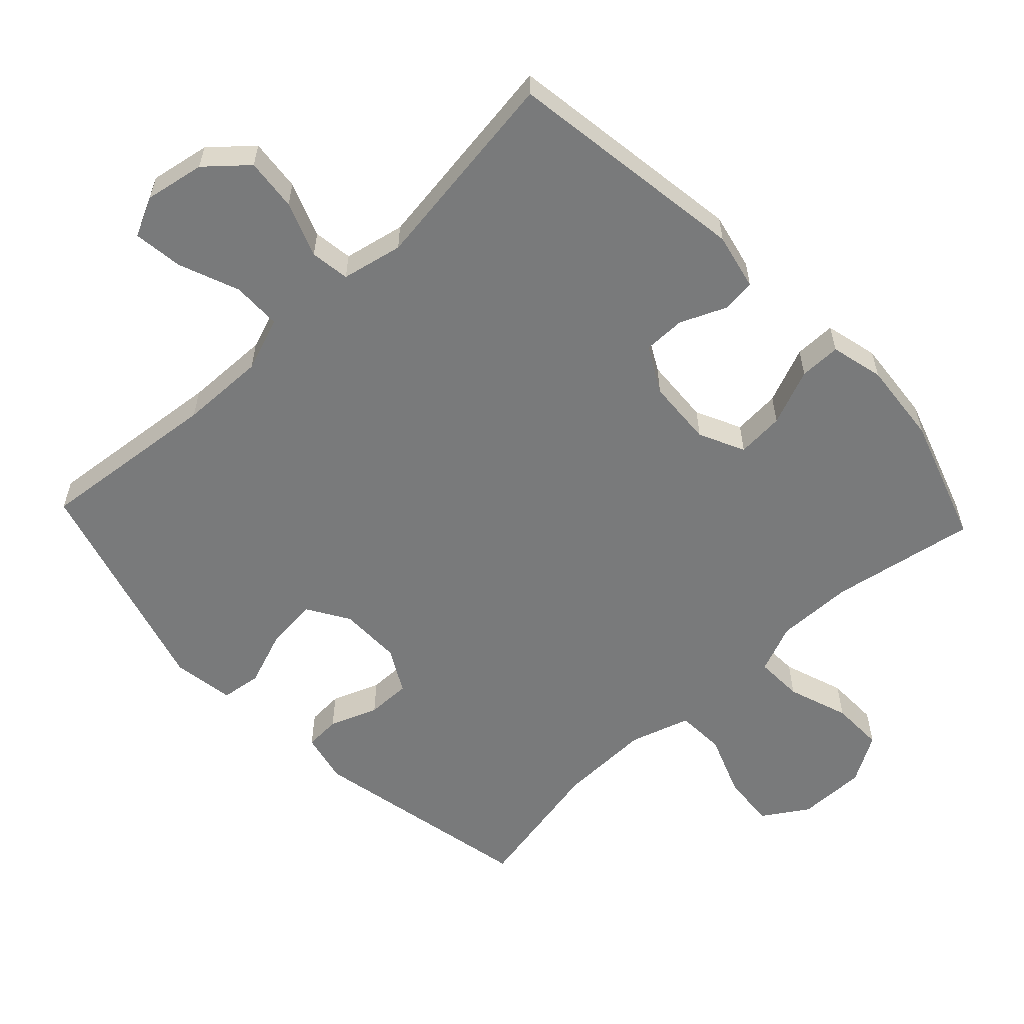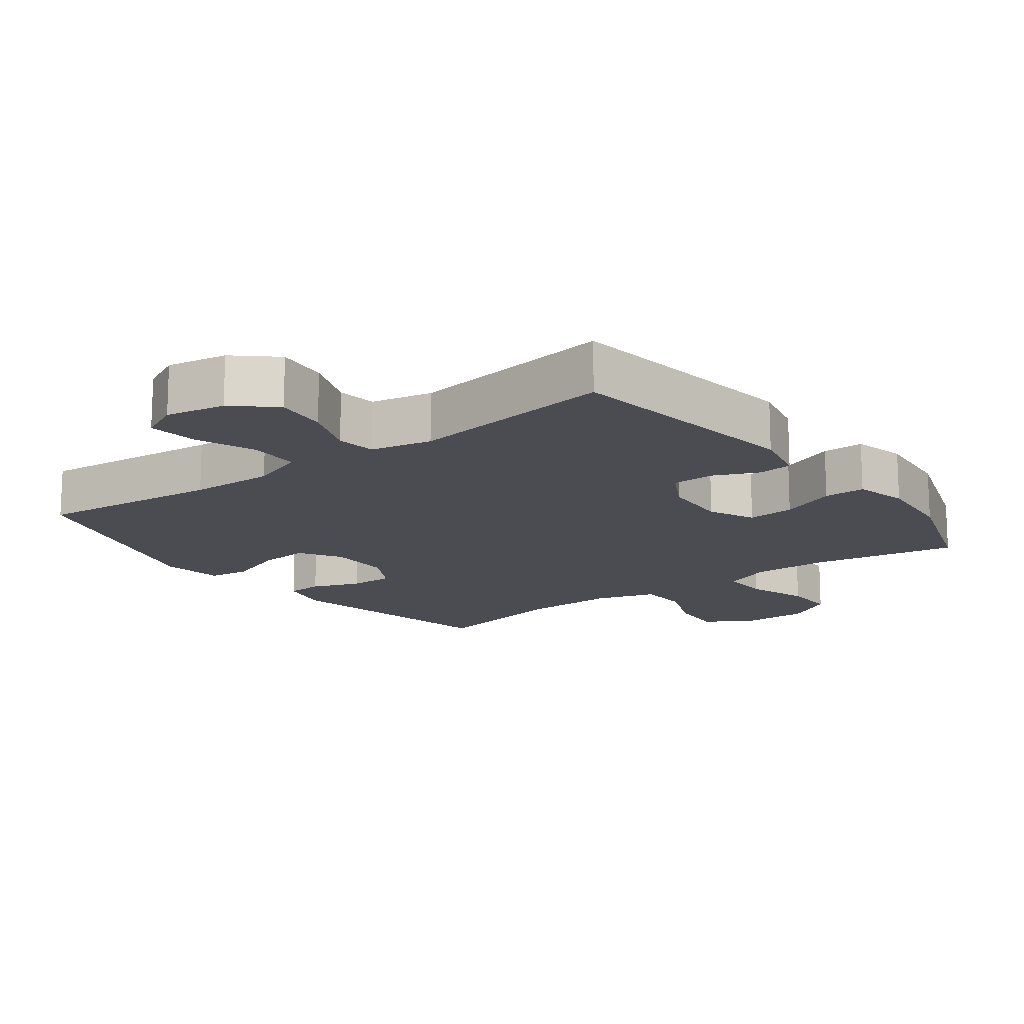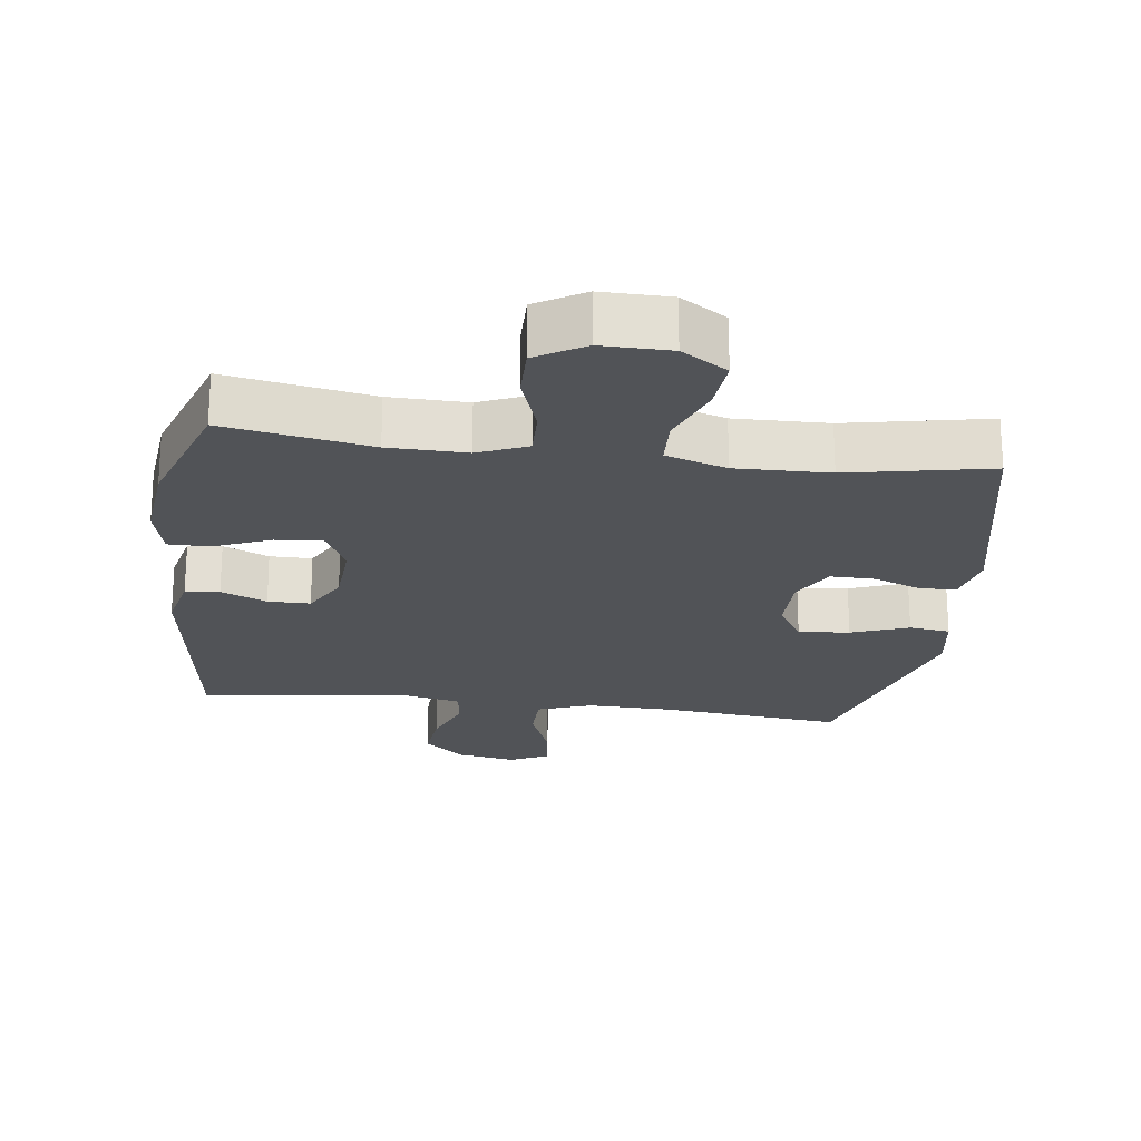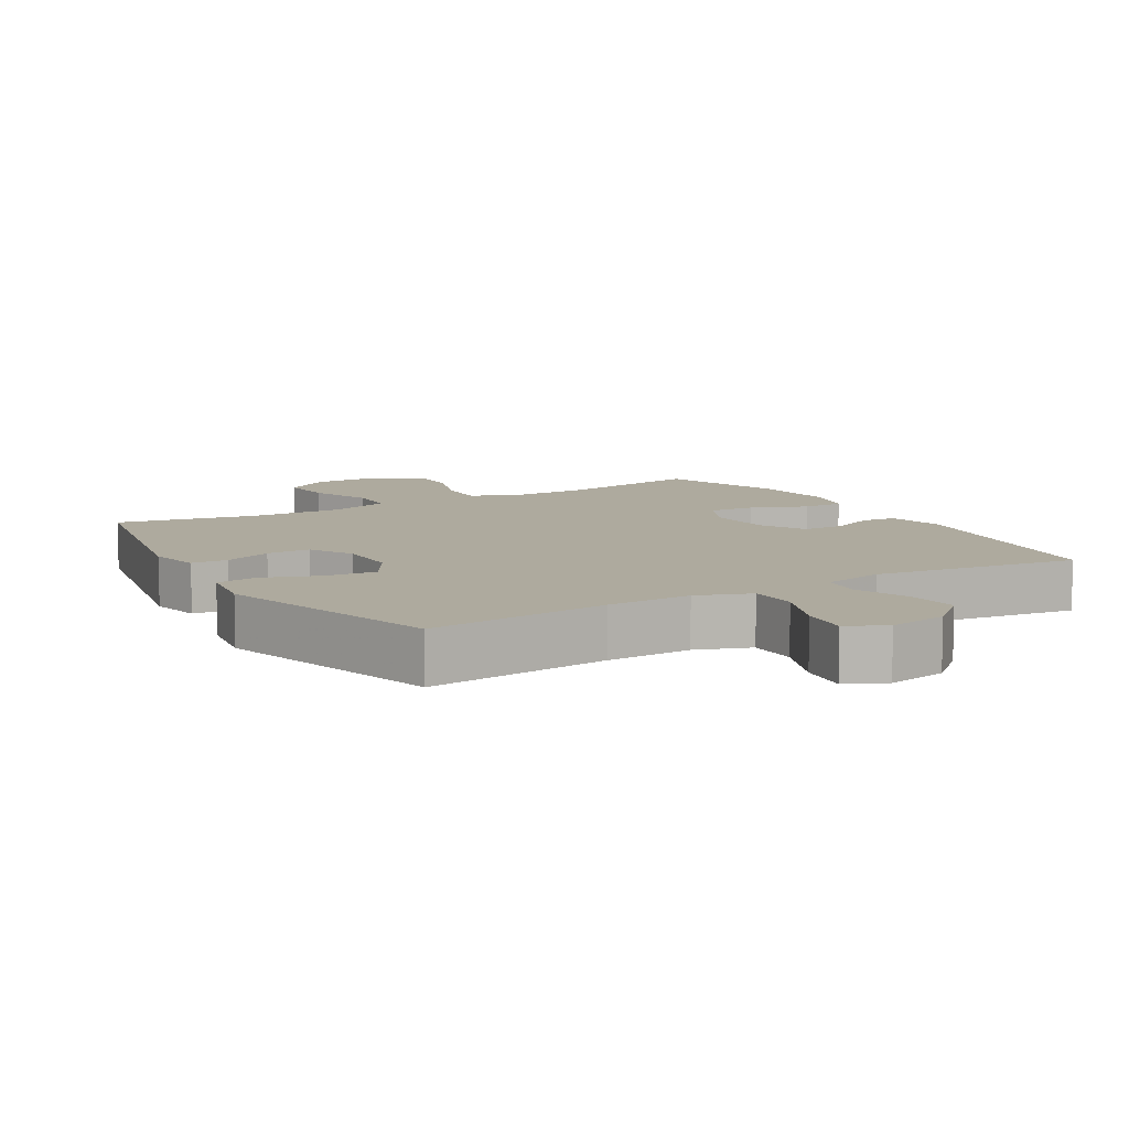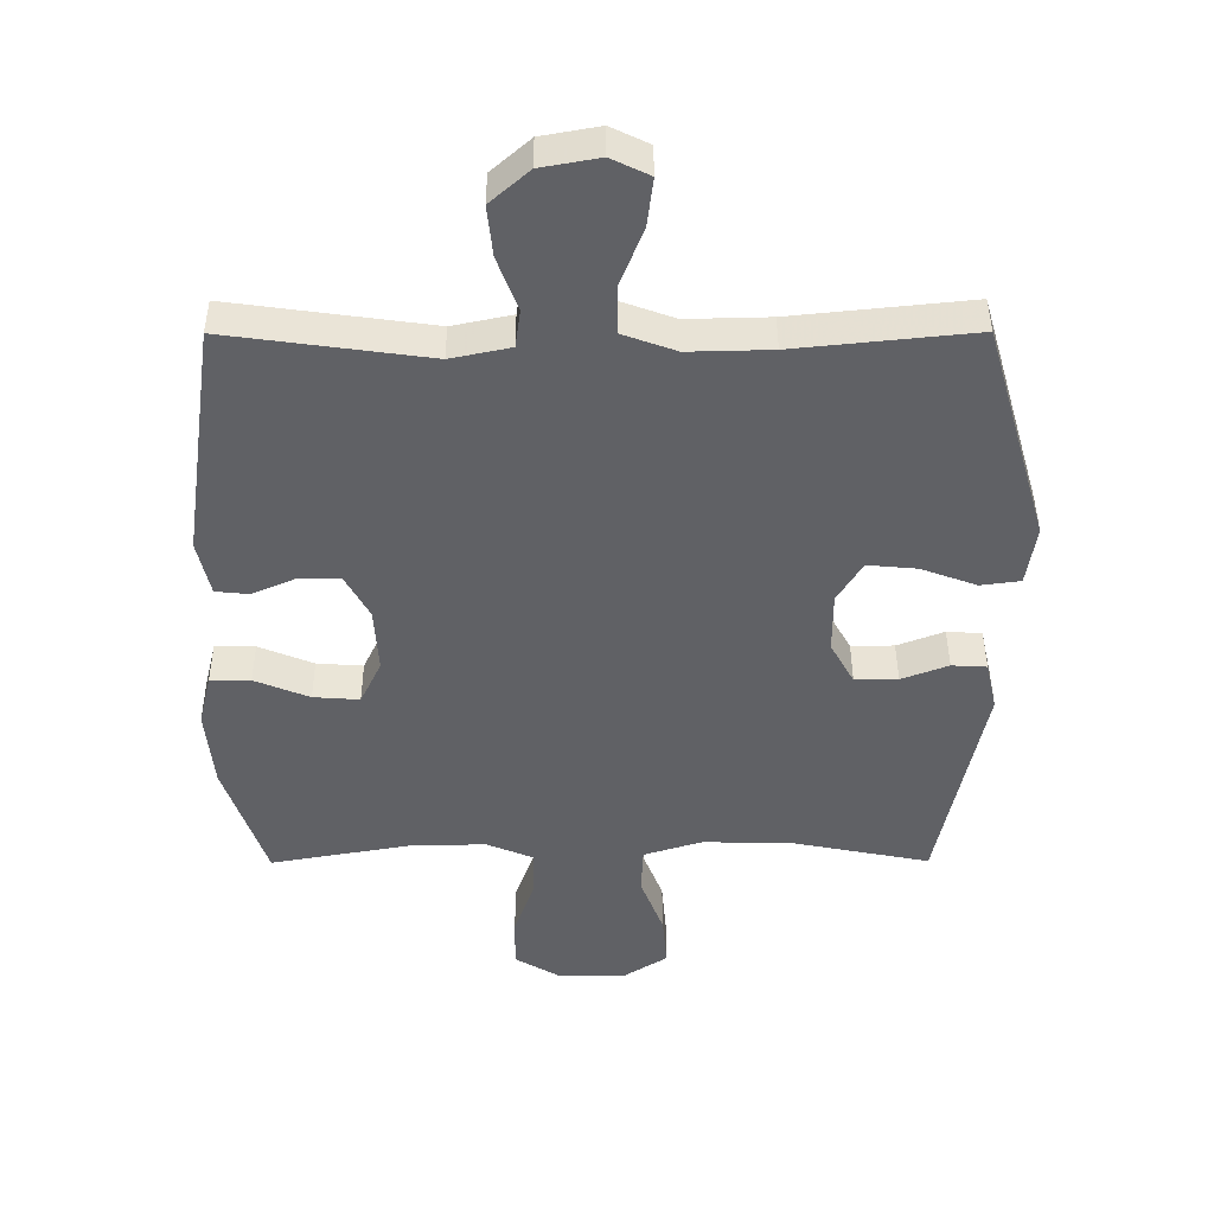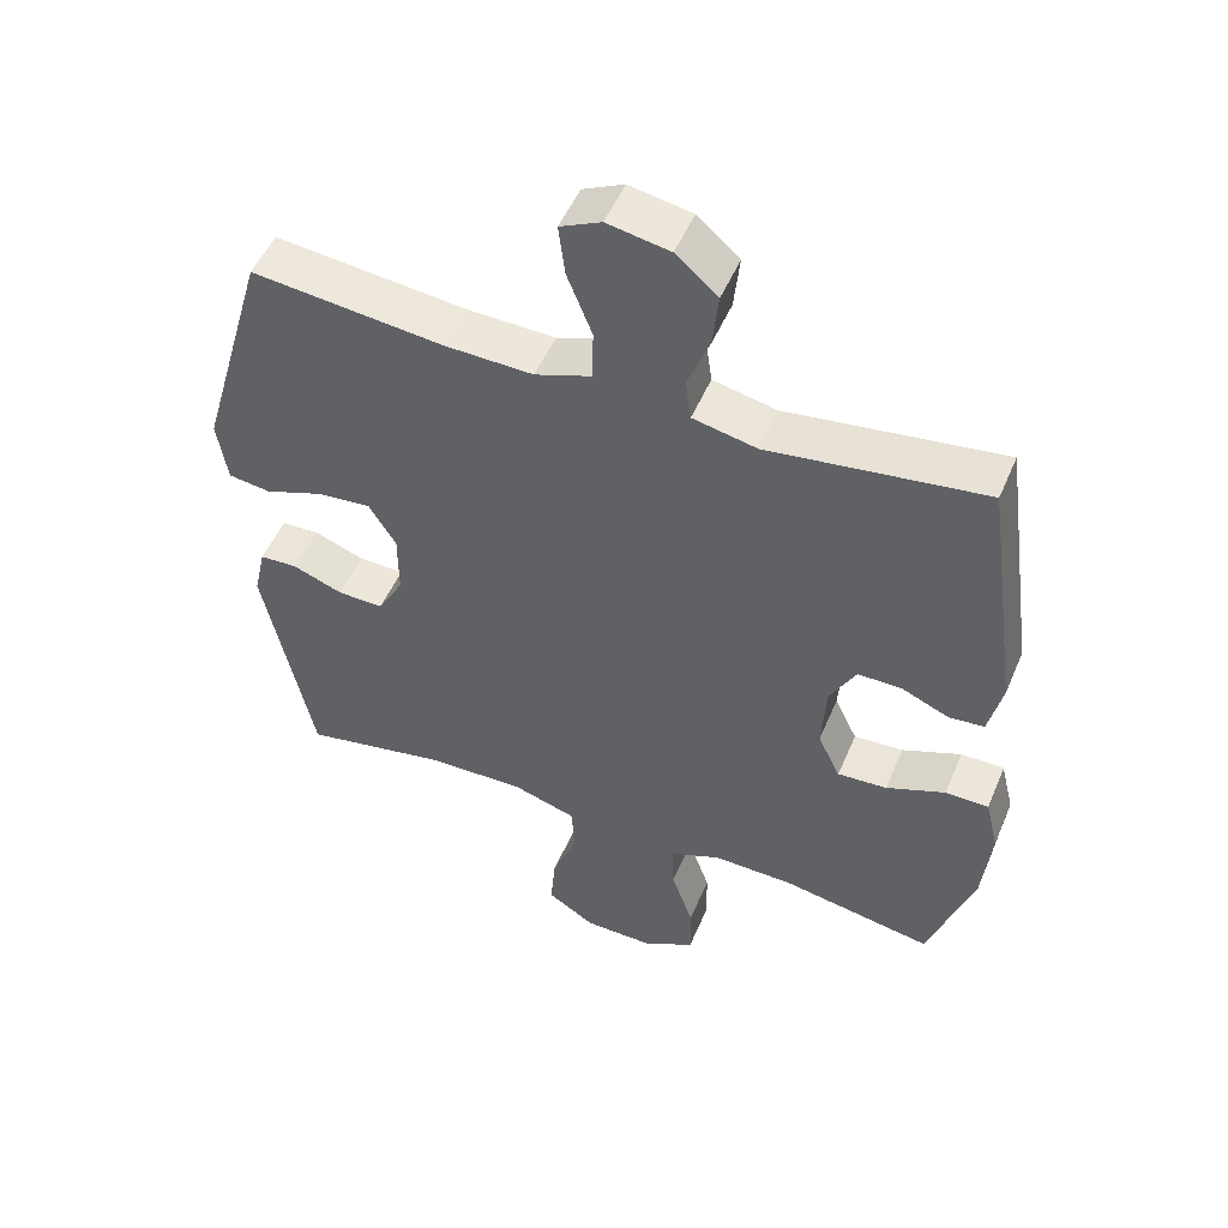
<metadata>
{"format":"obj","ext":"obj","renderer":"f3d","projection":"perspective","resolution":1024,"background":"white","views":[{"elev":-58.0,"azim":43.3,"up":"+Y"},{"elev":-15.4,"azim":36.9,"up":"+Y"},{"elev":-22.2,"azim":172.6,"up":"+Y"},{"elev":9.3,"azim":-30.5,"up":"+Y"},{"elev":42.6,"azim":179.8,"up":"+Z"},{"elev":51.2,"azim":22.6,"up":"+Z"}]}
</metadata>
<code>
v -0.5 0.07 0.5
v -0.23 0.07 0.472
v -0.105 0.07 0.469
v -0.025 0.07 0.498
v -0.024 0.07 0.571
v -0.059 0.07 0.66
v -0.068 0.07 0.733
v -0.01 0.07 0.761
v 0.078 0.07 0.745
v 0.137 0.07 0.693
v 0.129 0.07 0.616
v 0.098 0.07 0.535
v 0.106 0.07 0.477
v 0.196 0.07 0.458
v 0.5 0.07 0.5
v 0.551 0.07 0.142
v 0.532 0.07 0.058
v 0.482 0.07 0.053
v 0.415 0.07 0.082
v 0.353 0.07 0.082
v 0.316 0.07 0.014
v 0.31 0.07 -0.085
v 0.342 0.07 -0.152
v 0.412 0.07 -0.147
v 0.495 0.07 -0.113
v 0.556 0.07 -0.113
v 0.575 0.07 -0.191
v 0.563 0.07 -0.314
v 0.5 0.07 -0.5
v 0.286 0.07 -0.462
v 0.172 0.07 -0.46
v 0.1 0.07 -0.49
v 0.102 0.07 -0.561
v 0.133 0.07 -0.651
v 0.134 0.07 -0.729
v 0.063 0.07 -0.771
v -0.038 0.07 -0.77
v -0.105 0.07 -0.727
v -0.098 0.07 -0.647
v -0.063 0.07 -0.556
v -0.066 0.07 -0.484
v -0.155 0.07 -0.456
v -0.292 0.07 -0.459
v -0.5 0.07 -0.5
v -0.568 0.07 -0.165
v -0.551 0.07 -0.09
v -0.498 0.07 -0.087
v -0.427 0.07 -0.114
v -0.362 0.07 -0.115
v -0.326 0.07 -0.05
v -0.326 0.07 0.042
v -0.364 0.07 0.104
v -0.439 0.07 0.097
v -0.523 0.07 0.066
v -0.583 0.07 0.074
v -0.597 0.07 0.165
v -0.5 0 0.5
v -0.23 0 0.472
v -0.105 0 0.469
v -0.025 0 0.498
v -0.024 0 0.571
v -0.059 0 0.66
v -0.068 0 0.733
v -0.01 0 0.761
v 0.078 0 0.745
v 0.137 0 0.693
v 0.129 0 0.616
v 0.098 0 0.535
v 0.106 0 0.477
v 0.196 0 0.458
v 0.5 0 0.5
v 0.551 0 0.142
v 0.532 0 0.058
v 0.482 0 0.053
v 0.415 0 0.082
v 0.353 0 0.082
v 0.316 0 0.014
v 0.31 0 -0.085
v 0.342 0 -0.152
v 0.412 0 -0.147
v 0.495 0 -0.113
v 0.556 0 -0.113
v 0.575 0 -0.191
v 0.563 0 -0.314
v 0.5 0 -0.5
v 0.286 0 -0.462
v 0.172 0 -0.46
v 0.1 0 -0.49
v 0.102 0 -0.561
v 0.133 0 -0.651
v 0.134 0 -0.729
v 0.063 0 -0.771
v -0.038 0 -0.77
v -0.105 0 -0.727
v -0.098 0 -0.647
v -0.063 0 -0.556
v -0.066 0 -0.484
v -0.155 0 -0.456
v -0.292 0 -0.459
v -0.5 0 -0.5
v -0.568 0 -0.165
v -0.551 0 -0.09
v -0.498 0 -0.087
v -0.427 0 -0.114
v -0.362 0 -0.115
v -0.326 0 -0.05
v -0.326 0 0.042
v -0.364 0 0.104
v -0.439 0 0.097
v -0.523 0 0.066
v -0.583 0 0.074
v -0.597 0 0.165
f 53 54 55 56
f 52 53 56 1
f 51 52 1 2
f 50 51 2 3
f 45 46 47 48
f 43 44 45 48
f 42 43 48 49
f 41 42 49 50
f 37 38 39 40
f 37 40 41
f 36 37 41
f 33 34 35 36
f 32 33 36 41
f 31 32 41 50
f 27 28 29 30
f 24 25 26 27
f 23 24 27 30
f 22 23 30 31
f 16 17 18 19
f 14 15 16 19
f 13 14 19 20
f 9 10 11 12
f 7 8 9 12
f 5 6 7 12
f 4 5 12 13
f 21 22 31 50
f 13 20 21 50
f 3 4 13 50
f 112 111 110 109
f 57 112 109 108
f 58 57 108 107
f 59 58 107 106
f 104 103 102 101
f 104 101 100 99
f 105 104 99 98
f 106 105 98 97
f 96 95 94 93
f 97 96 93
f 97 93 92
f 92 91 90 89
f 97 92 89 88
f 106 97 88 87
f 86 85 84 83
f 83 82 81 80
f 86 83 80 79
f 87 86 79 78
f 75 74 73 72
f 75 72 71 70
f 76 75 70 69
f 68 67 66 65
f 68 65 64 63
f 68 63 62 61
f 69 68 61 60
f 106 87 78 77
f 106 77 76 69
f 106 69 60 59
f 1 57 58 2
f 2 58 59 3
f 3 59 60 4
f 4 60 61 5
f 5 61 62 6
f 6 62 63 7
f 7 63 64 8
f 8 64 65 9
f 9 65 66 10
f 10 66 67 11
f 11 67 68 12
f 12 68 69 13
f 13 69 70 14
f 14 70 71 15
f 15 71 72 16
f 16 72 73 17
f 17 73 74 18
f 18 74 75 19
f 19 75 76 20
f 20 76 77 21
f 21 77 78 22
f 22 78 79 23
f 23 79 80 24
f 24 80 81 25
f 25 81 82 26
f 26 82 83 27
f 27 83 84 28
f 28 84 85 29
f 29 85 86 30
f 30 86 87 31
f 31 87 88 32
f 32 88 89 33
f 33 89 90 34
f 34 90 91 35
f 35 91 92 36
f 36 92 93 37
f 37 93 94 38
f 38 94 95 39
f 39 95 96 40
f 40 96 97 41
f 41 97 98 42
f 42 98 99 43
f 43 99 100 44
f 44 100 101 45
f 45 101 102 46
f 46 102 103 47
f 47 103 104 48
f 48 104 105 49
f 49 105 106 50
f 50 106 107 51
f 51 107 108 52
f 52 108 109 53
f 53 109 110 54
f 54 110 111 55
f 55 111 112 56
f 56 112 57 1

</code>
